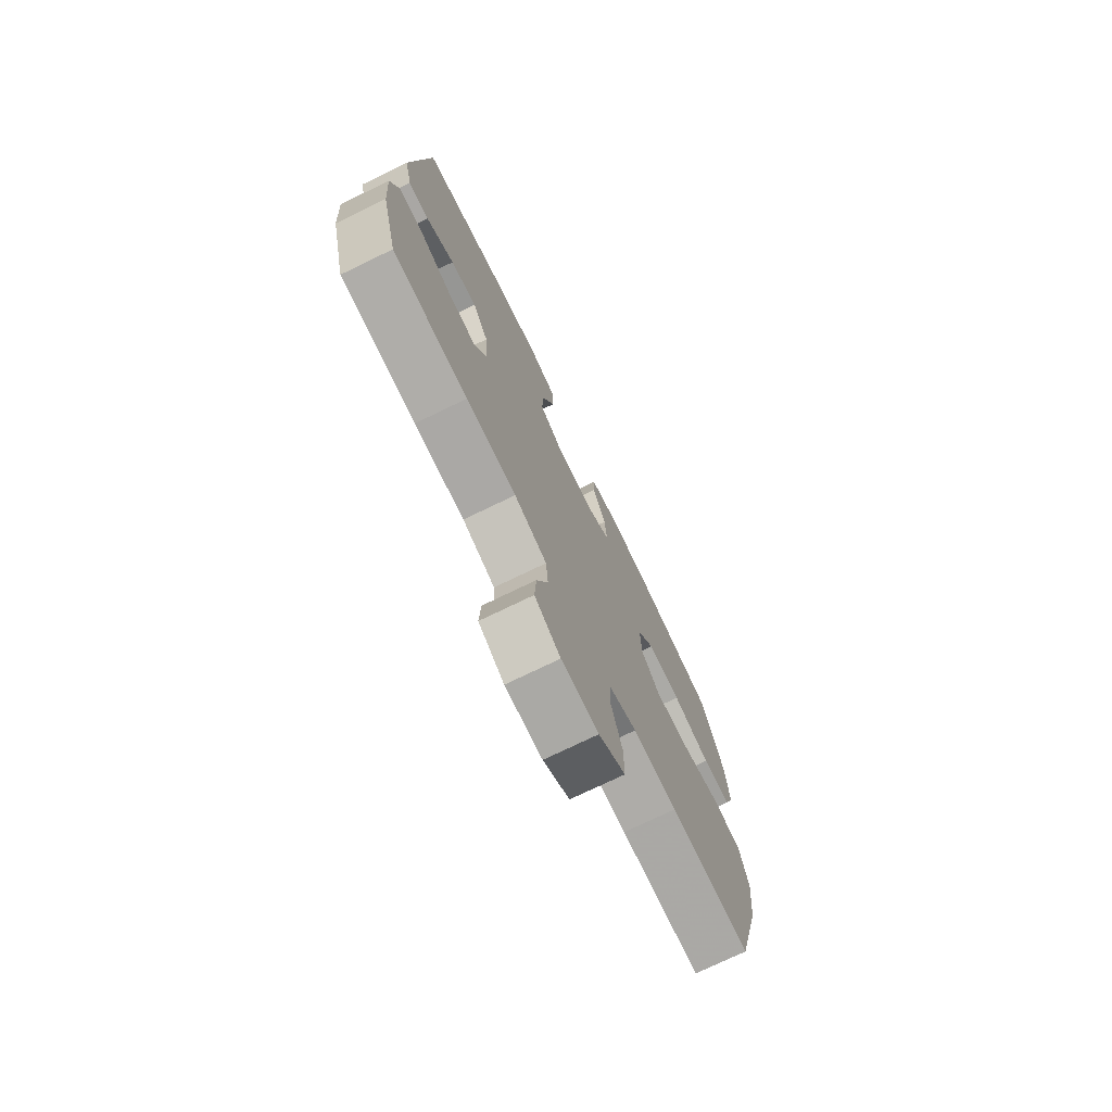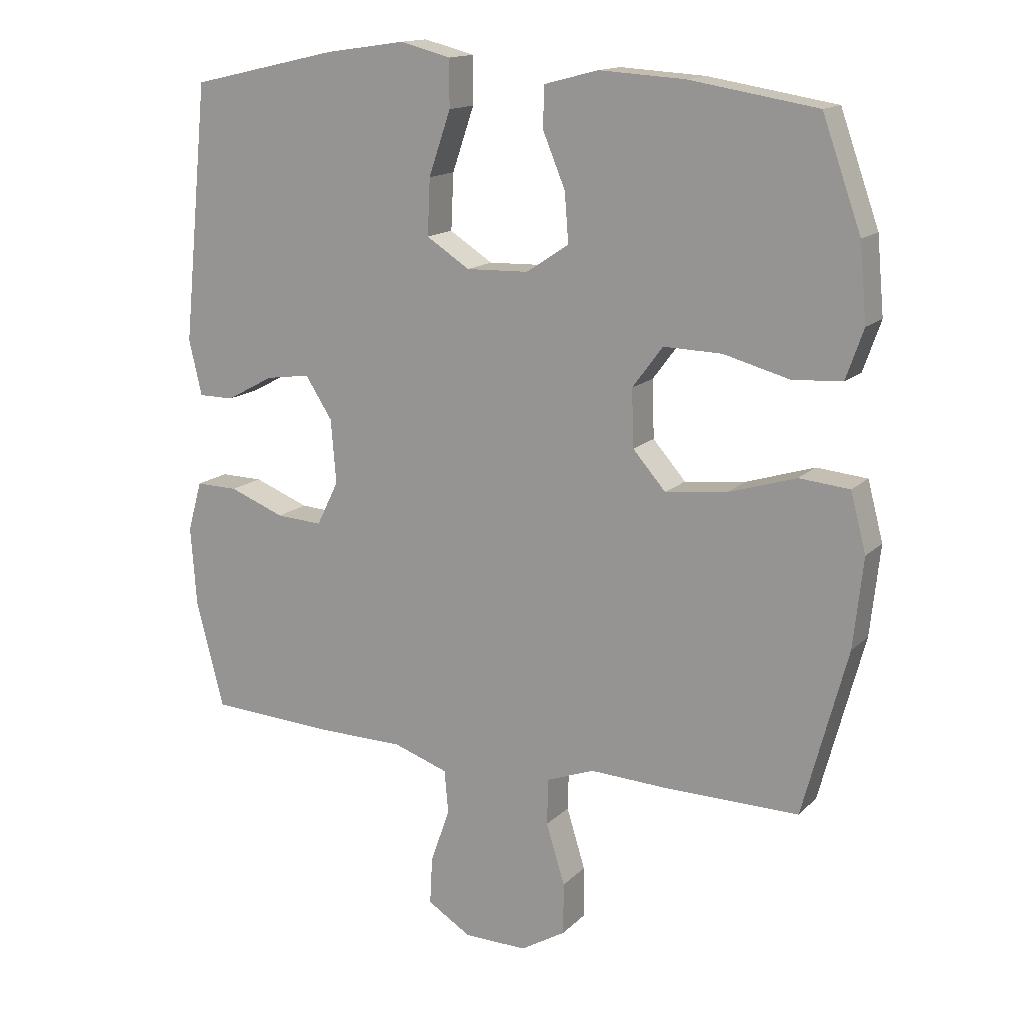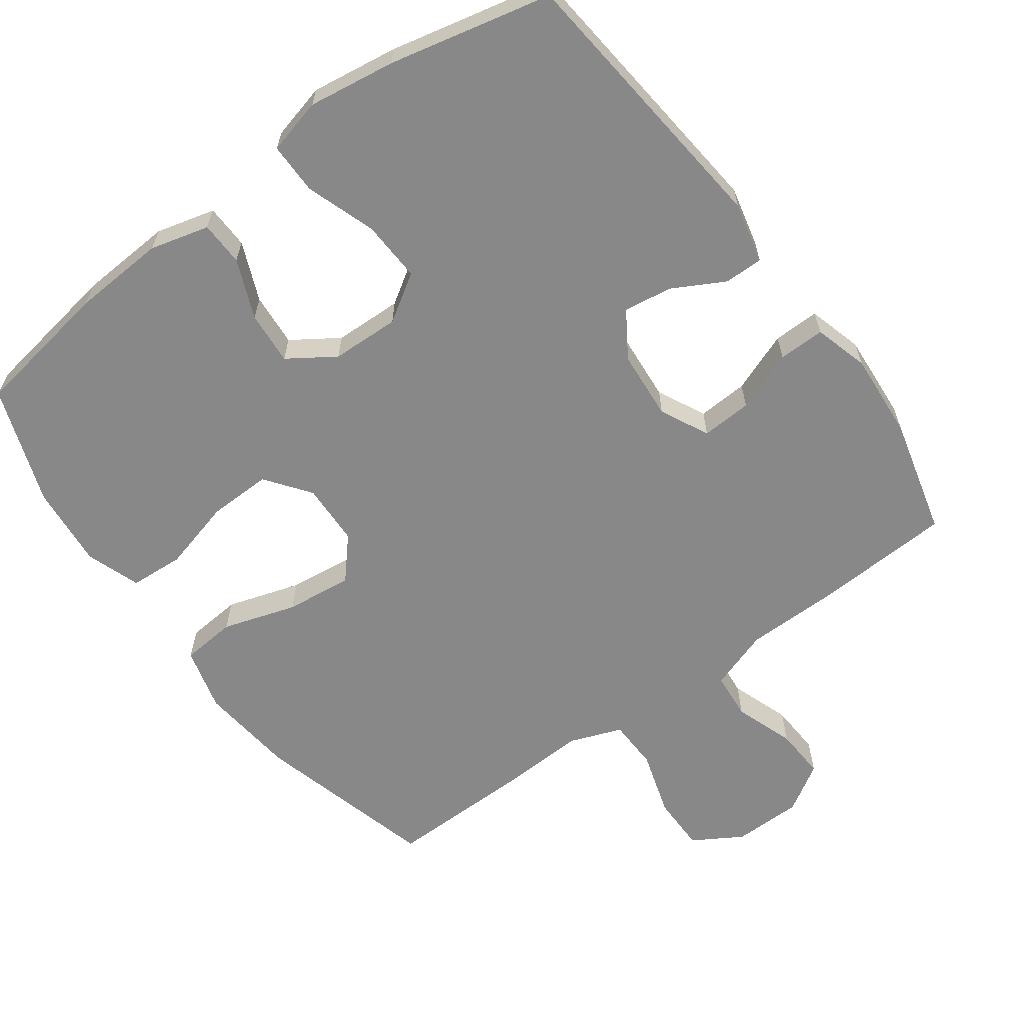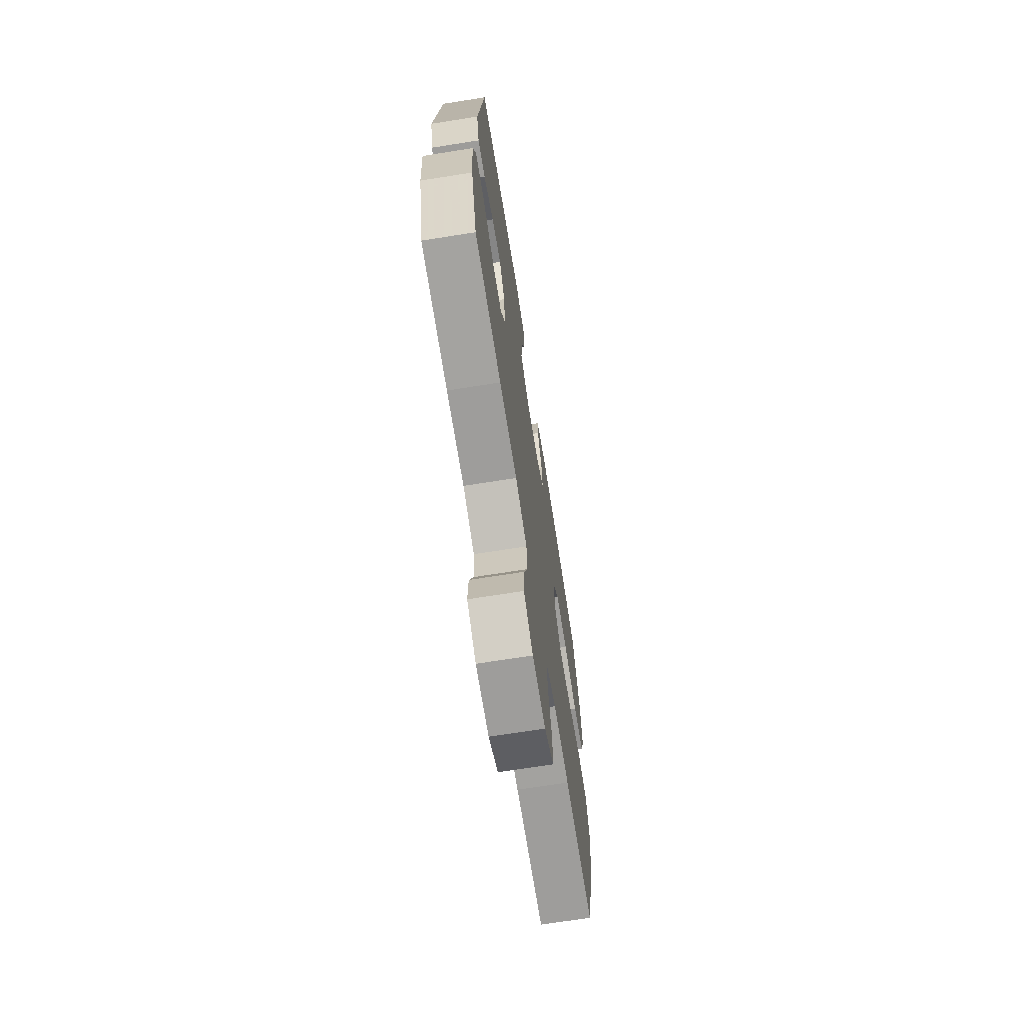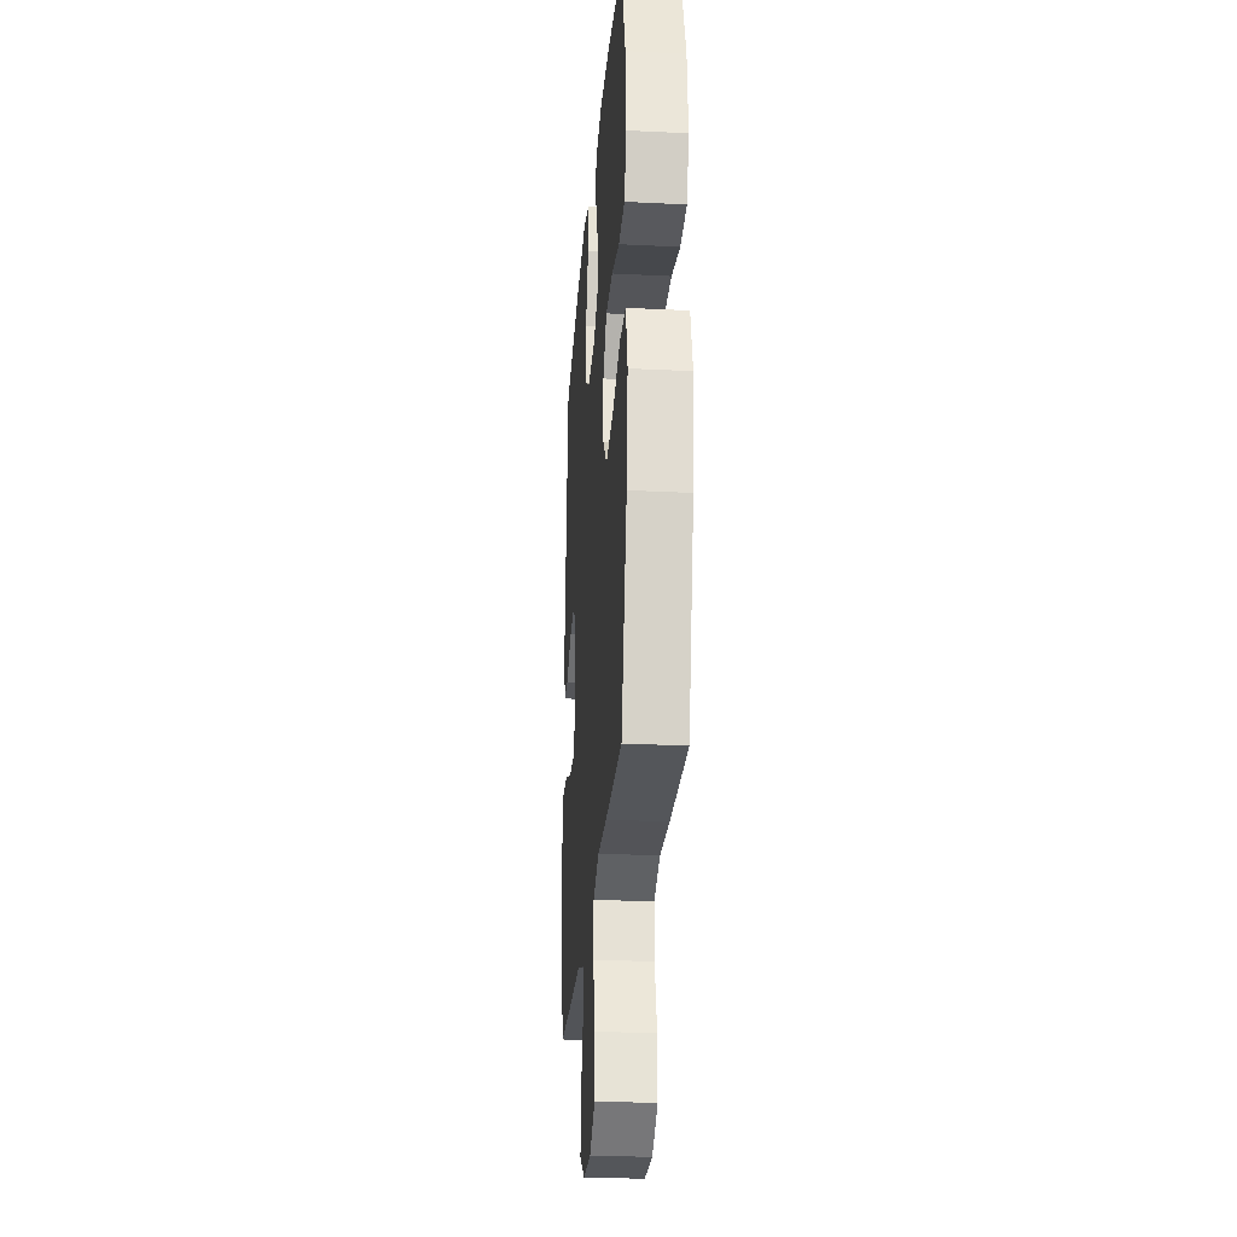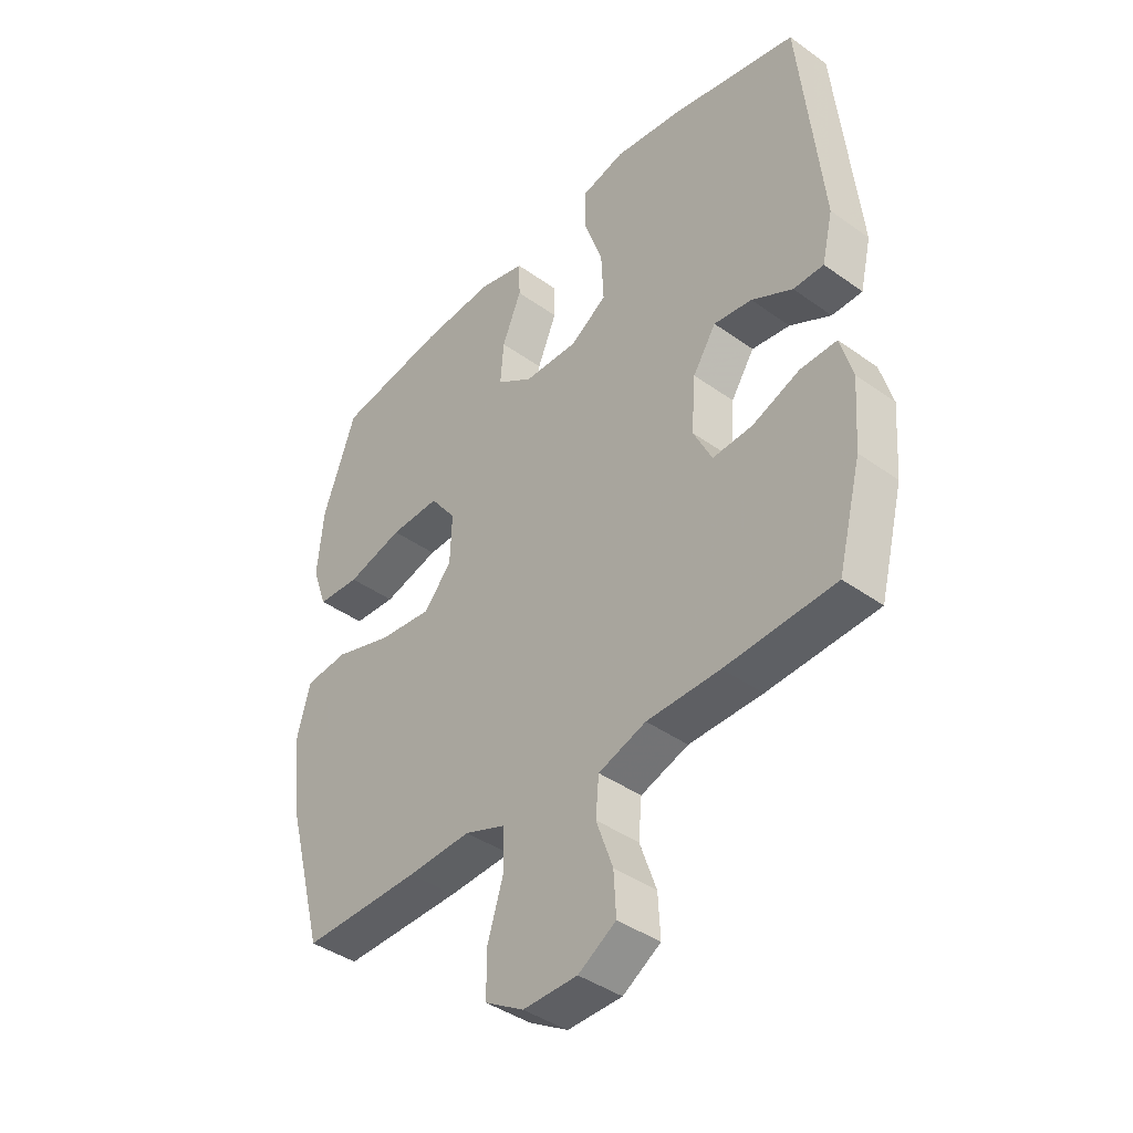
<metadata>
{"format":"obj","ext":"obj","renderer":"f3d","projection":"perspective","resolution":1024,"background":"white","views":[{"elev":-74.8,"azim":115.8,"up":"+Z"},{"elev":14.8,"azim":-152.0,"up":"+Z"},{"elev":-62.7,"azim":36.2,"up":"+Y"},{"elev":-70.1,"azim":99.0,"up":"+Z"},{"elev":-26.1,"azim":-94.5,"up":"+Z"},{"elev":-41.2,"azim":49.0,"up":"+Z"}]}
</metadata>
<code>
v -0.5 0.07 0.5
v -0.302 0.07 0.532
v -0.17 0.07 0.54
v -0.086 0.07 0.518
v -0.084 0.07 0.455
v -0.119 0.07 0.371
v -0.125 0.07 0.295
v -0.059 0.07 0.251
v 0.038 0.07 0.248
v 0.105 0.07 0.291
v 0.101 0.07 0.378
v 0.067 0.07 0.477
v 0.067 0.07 0.55
v 0.146 0.07 0.57
v 0.27 0.07 0.552
v 0.5 0.07 0.5
v 0.54 0.07 0.099
v 0.52 0.07 0.013
v 0.465 0.07 0.013
v 0.391 0.07 0.053
v 0.322 0.07 0.063
v 0.28 0.07 -0.002
v 0.272 0.07 -0.101
v 0.306 0.07 -0.17
v 0.378 0.07 -0.166
v 0.464 0.07 -0.133
v 0.53 0.07 -0.132
v 0.552 0.07 -0.21
v 0.543 0.07 -0.333
v 0.5 0.07 -0.5
v 0.302 0.07 -0.51
v 0.17 0.07 -0.511
v 0.084 0.07 -0.54
v 0.078 0.07 -0.607
v 0.108 0.07 -0.692
v 0.112 0.07 -0.766
v 0.044 0.07 -0.808
v -0.054 0.07 -0.809
v -0.124 0.07 -0.767
v -0.124 0.07 -0.687
v -0.095 0.07 -0.593
v -0.097 0.07 -0.521
v -0.171 0.07 -0.493
v -0.286 0.07 -0.498
v -0.5 0.07 -0.5
v -0.569 0.07 -0.242
v -0.584 0.07 -0.103
v -0.56 0.07 -0.012
v -0.482 0.07 -0.005
v -0.377 0.07 -0.038
v -0.282 0.07 -0.049
v -0.231 0.07 0.009
v -0.228 0.07 0.098
v -0.275 0.07 0.161
v -0.365 0.07 0.159
v -0.467 0.07 0.132
v -0.544 0.07 0.137
v -0.571 0.07 0.214
v -0.56 0.07 0.332
v -0.5 0 0.5
v -0.302 0 0.532
v -0.17 0 0.54
v -0.086 0 0.518
v -0.084 0 0.455
v -0.119 0 0.371
v -0.125 0 0.295
v -0.059 0 0.251
v 0.038 0 0.248
v 0.105 0 0.291
v 0.101 0 0.378
v 0.067 0 0.477
v 0.067 0 0.55
v 0.146 0 0.57
v 0.27 0 0.552
v 0.5 0 0.5
v 0.54 0 0.099
v 0.52 0 0.013
v 0.465 0 0.013
v 0.391 0 0.053
v 0.322 0 0.063
v 0.28 0 -0.002
v 0.272 0 -0.101
v 0.306 0 -0.17
v 0.378 0 -0.166
v 0.464 0 -0.133
v 0.53 0 -0.132
v 0.552 0 -0.21
v 0.543 0 -0.333
v 0.5 0 -0.5
v 0.302 0 -0.51
v 0.17 0 -0.511
v 0.084 0 -0.54
v 0.078 0 -0.607
v 0.108 0 -0.692
v 0.112 0 -0.766
v 0.044 0 -0.808
v -0.054 0 -0.809
v -0.124 0 -0.767
v -0.124 0 -0.687
v -0.095 0 -0.593
v -0.097 0 -0.521
v -0.171 0 -0.493
v -0.286 0 -0.498
v -0.5 0 -0.5
v -0.569 0 -0.242
v -0.584 0 -0.103
v -0.56 0 -0.012
v -0.482 0 -0.005
v -0.377 0 -0.038
v -0.282 0 -0.049
v -0.231 0 0.009
v -0.228 0 0.098
v -0.275 0 0.161
v -0.365 0 0.159
v -0.467 0 0.132
v -0.544 0 0.137
v -0.571 0 0.214
v -0.56 0 0.332
f 4 5 6
f 3 4 6
f 2 3 6
f 1 2 6
f 59 1 6
f 58 59 6
f 57 58 6
f 56 57 6
f 55 56 6
f 54 55 6 7
f 53 54 7 8
f 52 53 8 9
f 51 52 9 10
f 48 49 50
f 47 48 50
f 46 47 50
f 45 46 50
f 44 45 50
f 43 44 50
f 42 43 50 51
f 39 40 41
f 38 39 41
f 37 38 41
f 36 37 41
f 35 36 41
f 34 35 41
f 33 34 41 42
f 42 51 10
f 33 42 10
f 32 33 10
f 30 31 32
f 29 30 32
f 28 29 32
f 27 28 32
f 26 27 32
f 25 26 32
f 18 19 20
f 17 18 20
f 16 17 20
f 15 16 20
f 14 15 20
f 13 14 20
f 12 13 20
f 11 12 20
f 11 20 21
f 10 11 21 22
f 24 25 32
f 23 24 32
f 10 22 23 32
f 65 64 63
f 65 63 62
f 65 62 61
f 65 61 60
f 65 60 118
f 65 118 117
f 65 117 116
f 65 116 115
f 65 115 114
f 66 65 114 113
f 67 66 113 112
f 68 67 112 111
f 69 68 111 110
f 109 108 107
f 109 107 106
f 109 106 105
f 109 105 104
f 109 104 103
f 109 103 102
f 110 109 102 101
f 100 99 98
f 100 98 97
f 100 97 96
f 100 96 95
f 100 95 94
f 100 94 93
f 101 100 93 92
f 69 110 101
f 69 101 92
f 69 92 91
f 91 90 89
f 91 89 88
f 91 88 87
f 91 87 86
f 91 86 85
f 91 85 84
f 79 78 77
f 79 77 76
f 79 76 75
f 79 75 74
f 79 74 73
f 79 73 72
f 79 72 71
f 79 71 70
f 80 79 70
f 81 80 70 69
f 91 84 83
f 91 83 82
f 91 82 81 69
f 1 60 61 2
f 2 61 62 3
f 3 62 63 4
f 4 63 64 5
f 5 64 65 6
f 6 65 66 7
f 7 66 67 8
f 8 67 68 9
f 9 68 69 10
f 10 69 70 11
f 11 70 71 12
f 12 71 72 13
f 13 72 73 14
f 14 73 74 15
f 15 74 75 16
f 16 75 76 17
f 17 76 77 18
f 18 77 78 19
f 19 78 79 20
f 20 79 80 21
f 21 80 81 22
f 22 81 82 23
f 23 82 83 24
f 24 83 84 25
f 25 84 85 26
f 26 85 86 27
f 27 86 87 28
f 28 87 88 29
f 29 88 89 30
f 30 89 90 31
f 31 90 91 32
f 32 91 92 33
f 33 92 93 34
f 34 93 94 35
f 35 94 95 36
f 36 95 96 37
f 37 96 97 38
f 38 97 98 39
f 39 98 99 40
f 40 99 100 41
f 41 100 101 42
f 42 101 102 43
f 43 102 103 44
f 44 103 104 45
f 45 104 105 46
f 46 105 106 47
f 47 106 107 48
f 48 107 108 49
f 49 108 109 50
f 50 109 110 51
f 51 110 111 52
f 52 111 112 53
f 53 112 113 54
f 54 113 114 55
f 55 114 115 56
f 56 115 116 57
f 57 116 117 58
f 58 117 118 59
f 59 118 60 1

</code>
